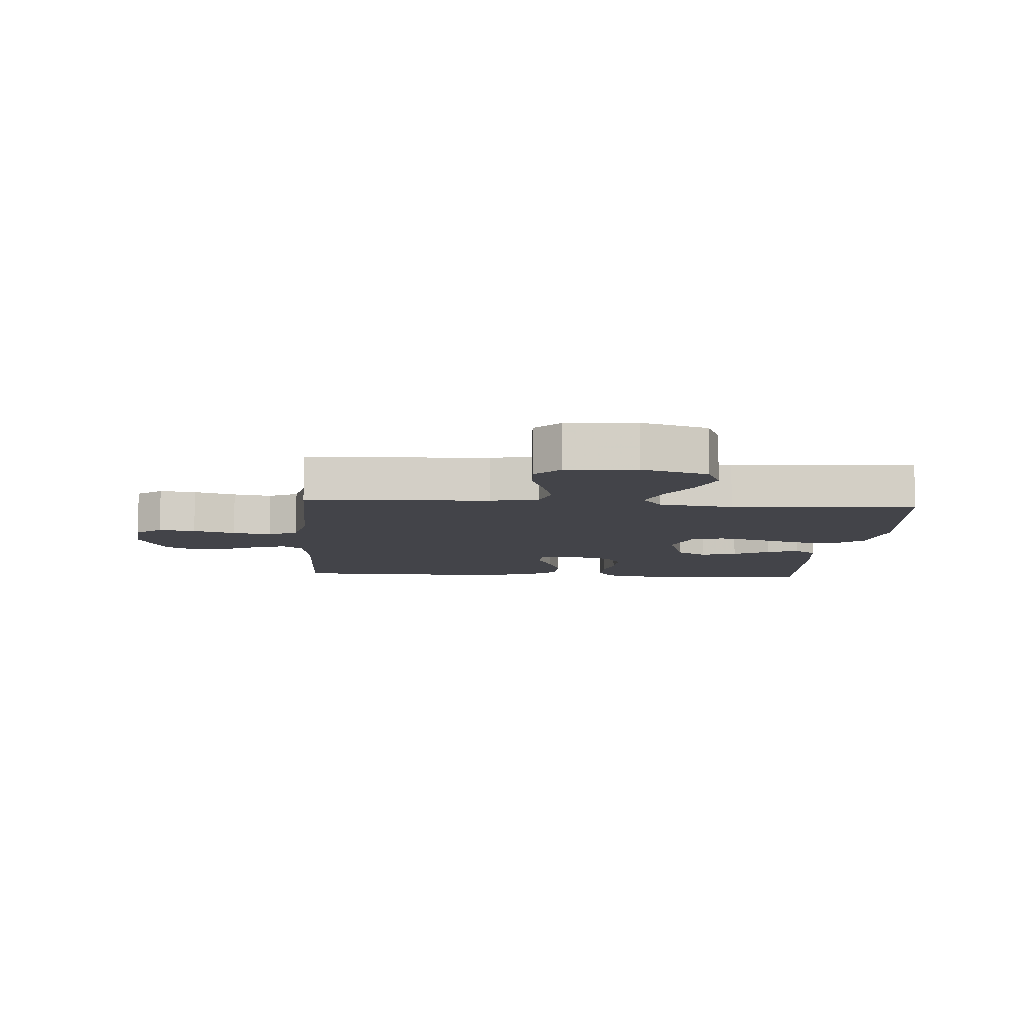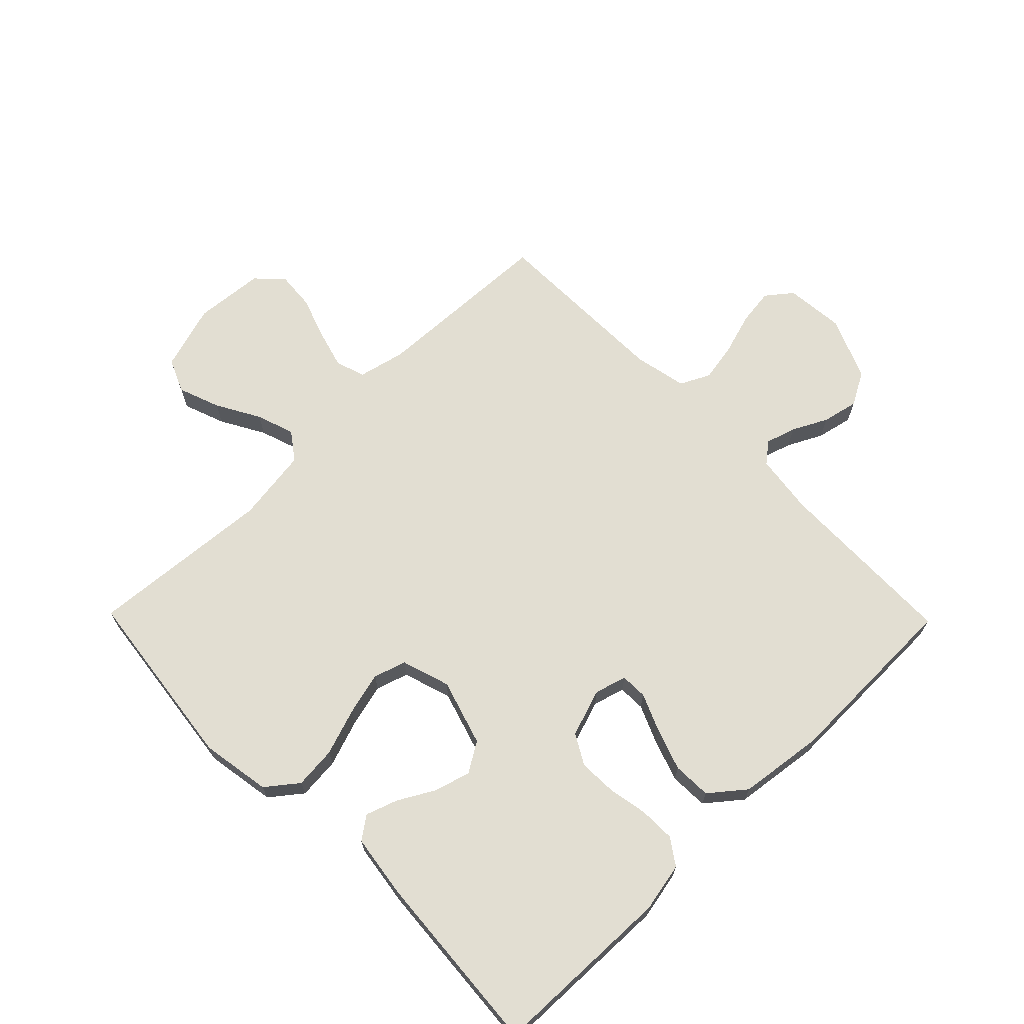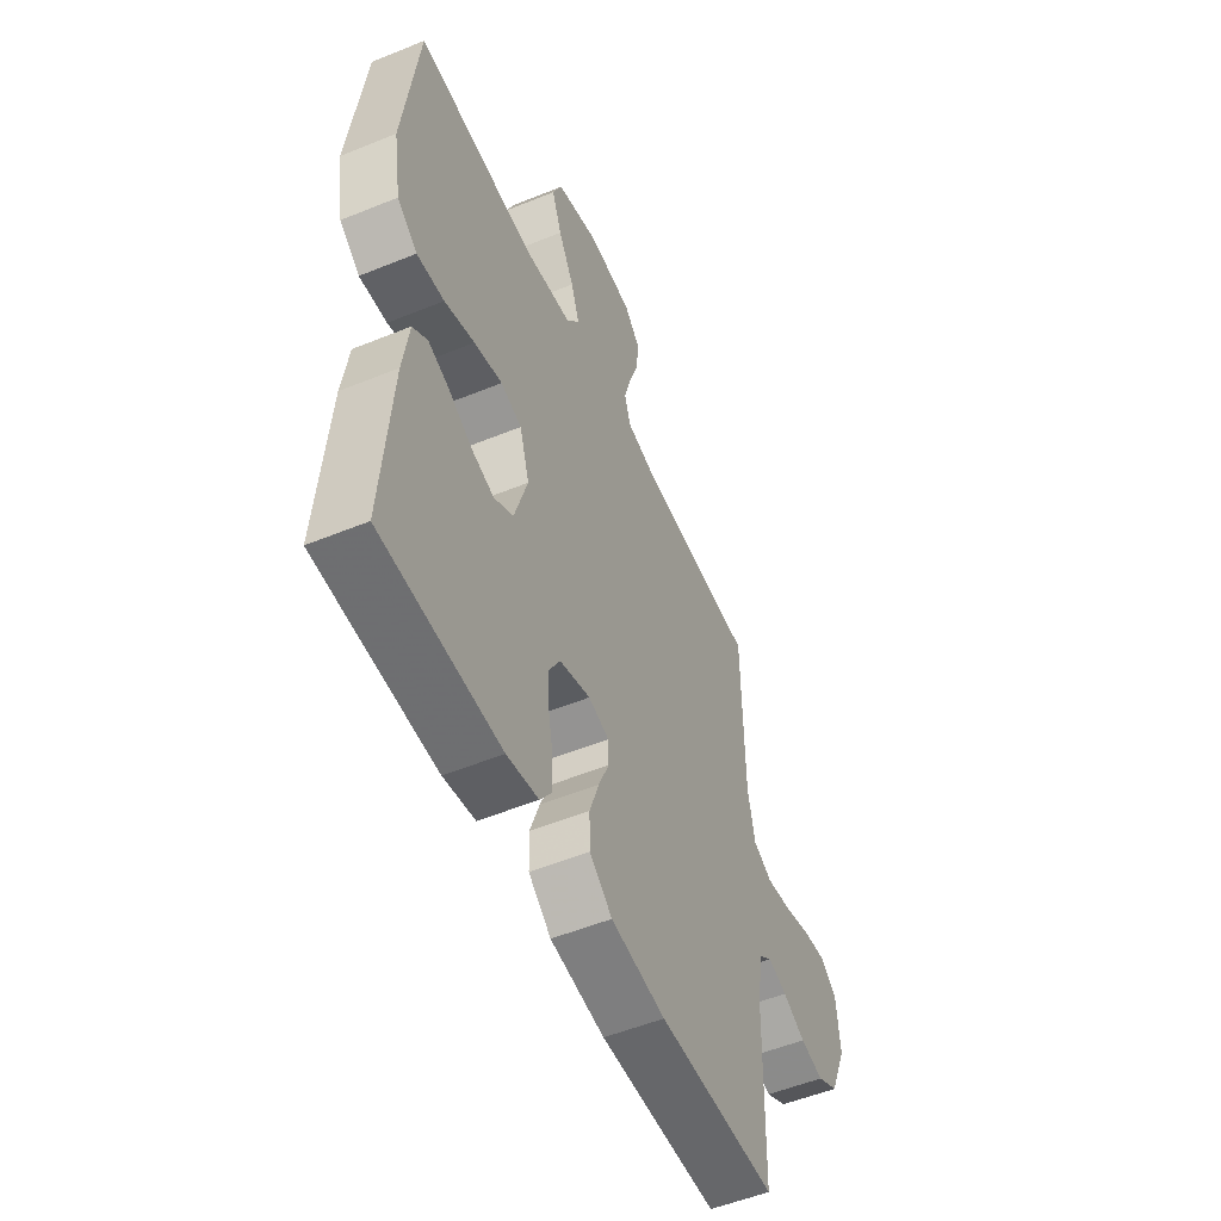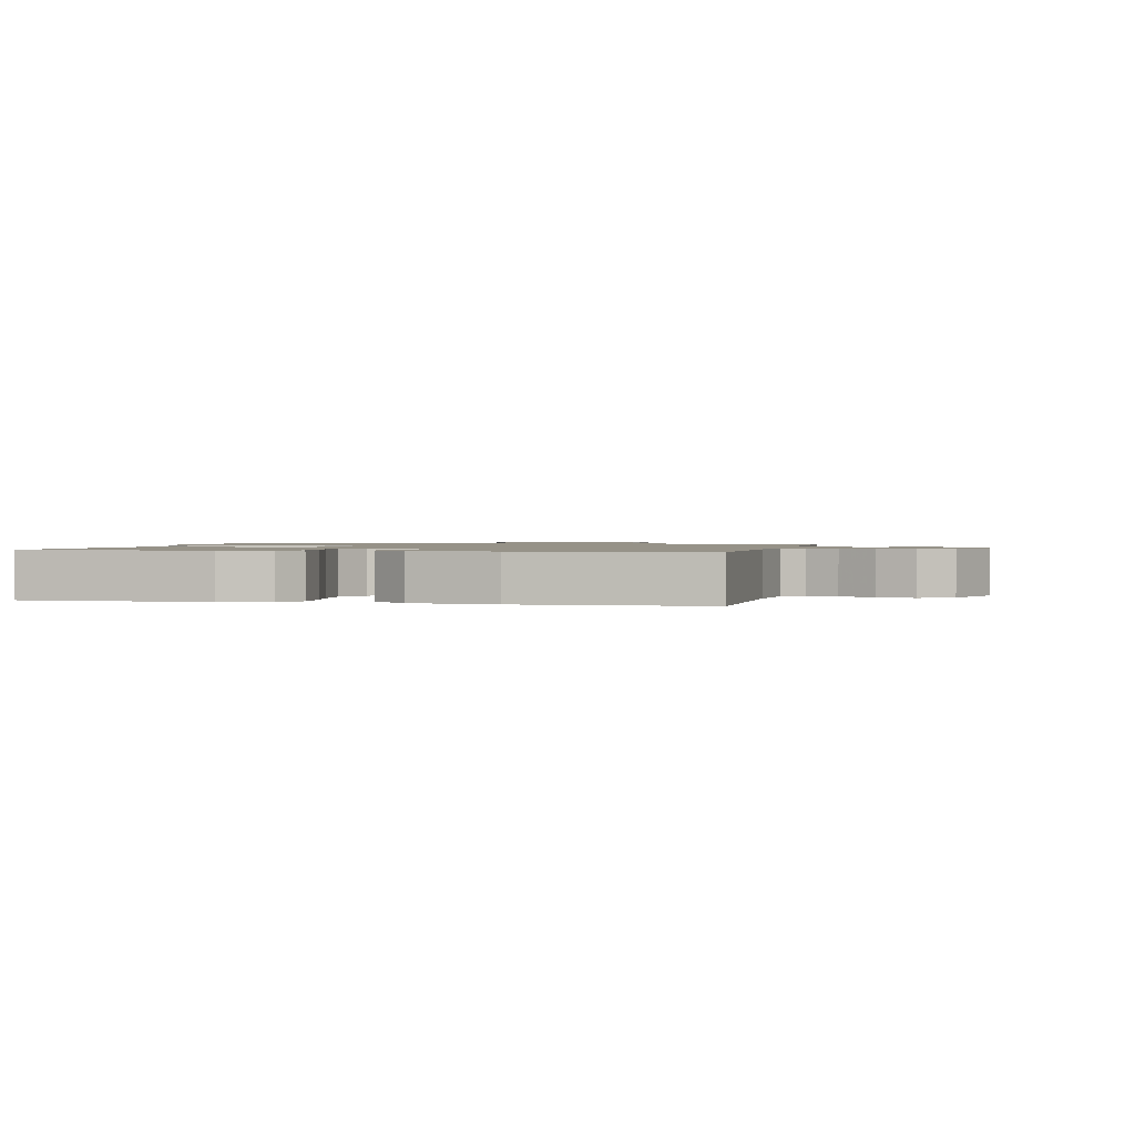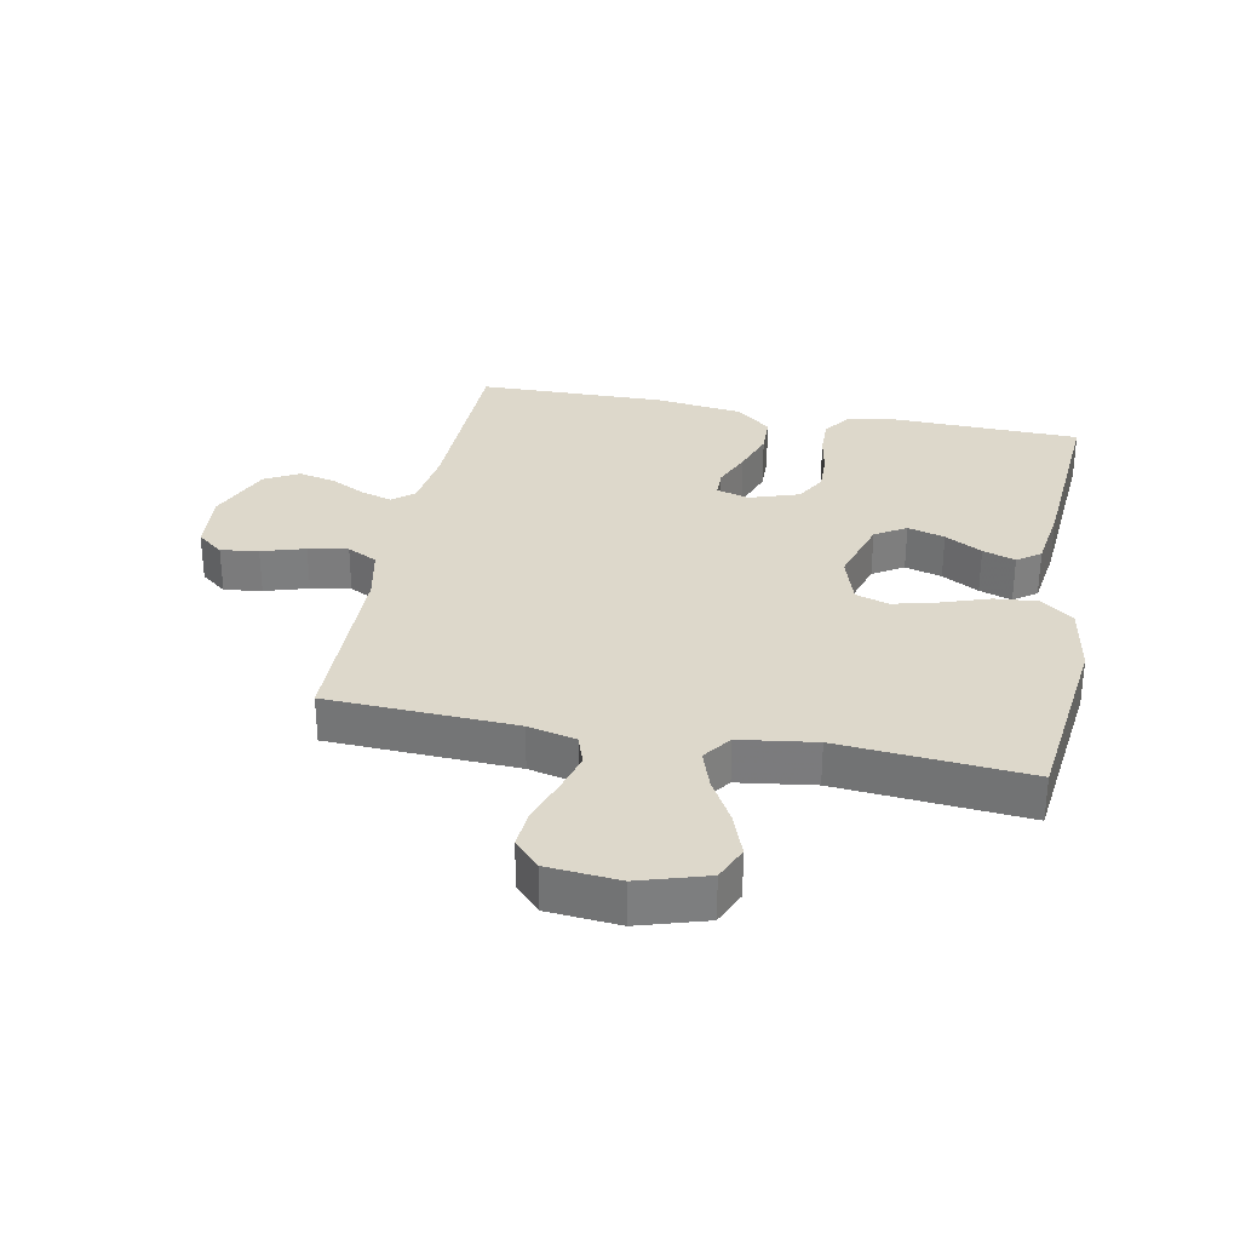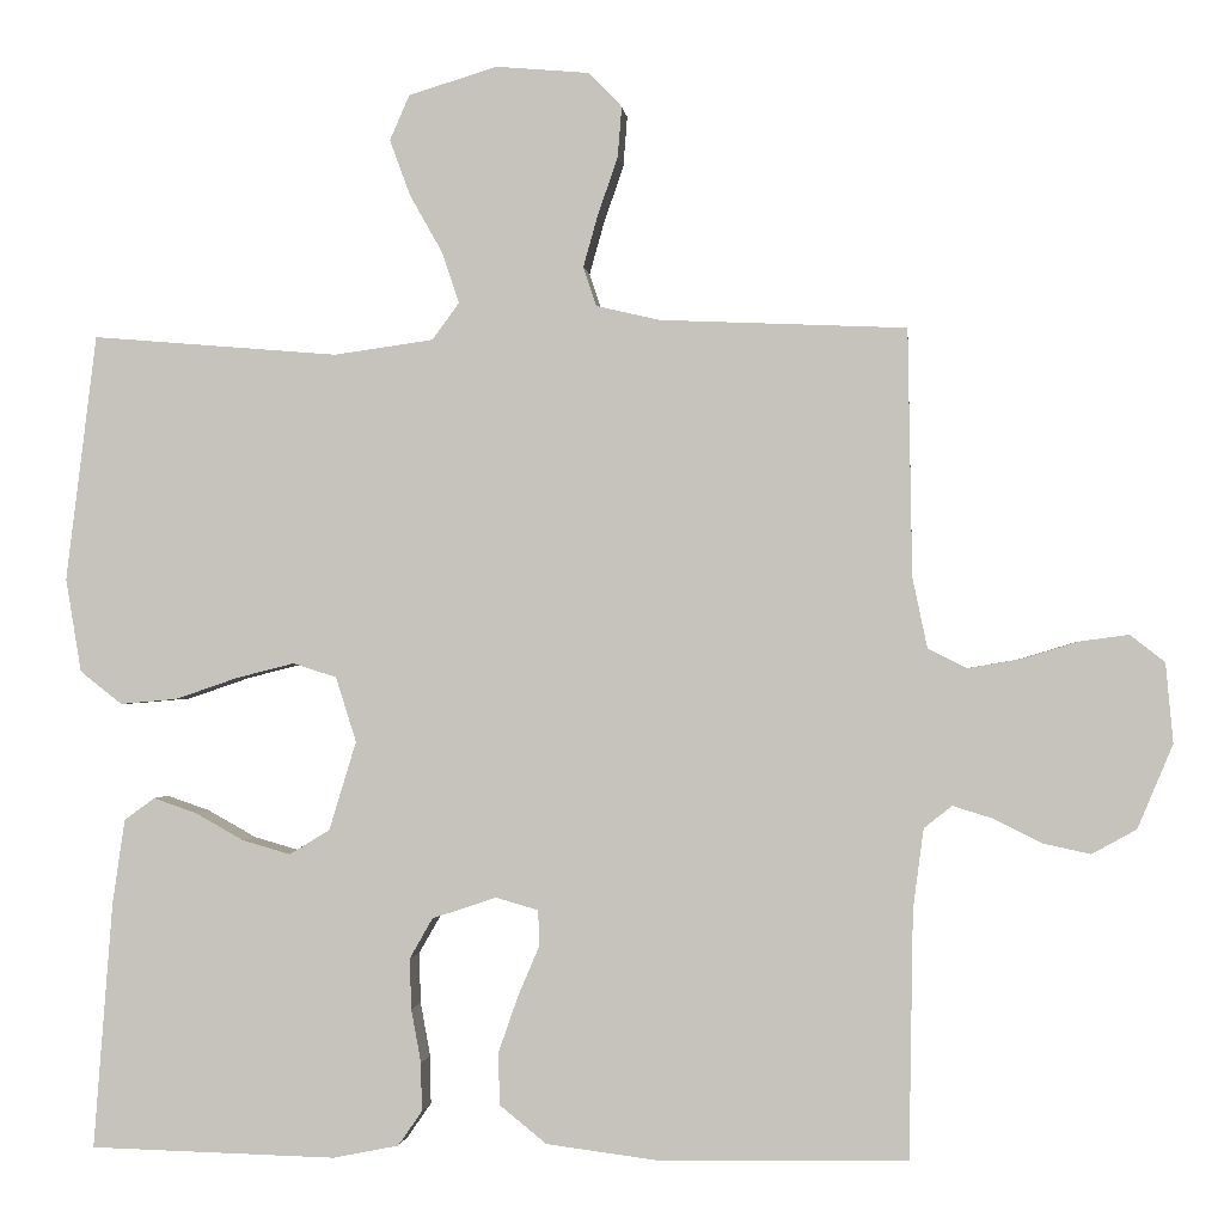
<metadata>
{"format":"obj","ext":"obj","renderer":"f3d","projection":"perspective","resolution":1024,"background":"white","views":[{"elev":-8.5,"azim":-4.3,"up":"+Y"},{"elev":68.0,"azim":135.6,"up":"+Y"},{"elev":-53.1,"azim":113.6,"up":"+Z"},{"elev":1.2,"azim":-167.1,"up":"+Y"},{"elev":31.1,"azim":11.0,"up":"+Y"},{"elev":-1.1,"azim":-174.2,"up":"+Z"}]}
</metadata>
<code>
v 0.5 0.07 -0.5
v 0.2 0.07 -0.508
v 0.12 0.07 -0.492
v 0.091 0.07 -0.45
v 0.092 0.07 -0.391
v 0.104 0.07 -0.326
v 0.106 0.07 -0.264
v 0.078 0.07 -0.215
v 0 0.07 -0.189
v -0.052 0.07 -0.204
v -0.053 0.07 -0.248
v -0.027 0.07 -0.309
v -0.003 0.07 -0.378
v -0.005 0.07 -0.441
v -0.062 0.07 -0.487
v -0.2 0.07 -0.505
v -0.5 0.07 -0.5
v -0.505 0.07 -0.2
v -0.518 0.07 -0.102
v -0.552 0.07 -0.075
v -0.601 0.07 -0.09
v -0.658 0.07 -0.119
v -0.717 0.07 -0.132
v -0.771 0.07 -0.102
v -0.814 0.07 0
v -0.805 0.07 0.097
v -0.763 0.07 0.13
v -0.703 0.07 0.122
v -0.634 0.07 0.101
v -0.571 0.07 0.09
v -0.523 0.07 0.114
v -0.505 0.07 0.2
v -0.5 0.07 0.5
v -0.2 0.07 0.513
v -0.123 0.07 0.531
v -0.107 0.07 0.579
v -0.125 0.07 0.643
v -0.149 0.07 0.712
v -0.154 0.07 0.774
v -0.114 0.07 0.816
v 0 0.07 0.826
v 0.108 0.07 0.793
v 0.132 0.07 0.738
v 0.107 0.07 0.67
v 0.067 0.07 0.599
v 0.046 0.07 0.537
v 0.079 0.07 0.492
v 0.2 0.07 0.475
v 0.5 0.07 0.5
v 0.537 0.07 0.2
v 0.518 0.07 0.086
v 0.467 0.07 0.046
v 0.398 0.07 0.052
v 0.322 0.07 0.078
v 0.251 0.07 0.096
v 0.198 0.07 0.079
v 0.173 0.07 0
v 0.206 0.07 -0.108
v 0.255 0.07 -0.138
v 0.314 0.07 -0.121
v 0.373 0.07 -0.088
v 0.425 0.07 -0.07
v 0.462 0.07 -0.097
v 0.477 0.07 -0.2
v 0.5 0 -0.5
v 0.2 0 -0.508
v 0.12 0 -0.492
v 0.091 0 -0.45
v 0.092 0 -0.391
v 0.104 0 -0.326
v 0.106 0 -0.264
v 0.078 0 -0.215
v 0 0 -0.189
v -0.052 0 -0.204
v -0.053 0 -0.248
v -0.027 0 -0.309
v -0.003 0 -0.378
v -0.005 0 -0.441
v -0.062 0 -0.487
v -0.2 0 -0.505
v -0.5 0 -0.5
v -0.505 0 -0.2
v -0.518 0 -0.102
v -0.552 0 -0.075
v -0.601 0 -0.09
v -0.658 0 -0.119
v -0.717 0 -0.132
v -0.771 0 -0.102
v -0.814 0 0
v -0.805 0 0.097
v -0.763 0 0.13
v -0.703 0 0.122
v -0.634 0 0.101
v -0.571 0 0.09
v -0.523 0 0.114
v -0.505 0 0.2
v -0.5 0 0.5
v -0.2 0 0.513
v -0.123 0 0.531
v -0.107 0 0.579
v -0.125 0 0.643
v -0.149 0 0.712
v -0.154 0 0.774
v -0.114 0 0.816
v 0 0 0.826
v 0.108 0 0.793
v 0.132 0 0.738
v 0.107 0 0.67
v 0.067 0 0.599
v 0.046 0 0.537
v 0.079 0 0.492
v 0.2 0 0.475
v 0.5 0 0.5
v 0.537 0 0.2
v 0.518 0 0.086
v 0.467 0 0.046
v 0.398 0 0.052
v 0.322 0 0.078
v 0.251 0 0.096
v 0.198 0 0.079
v 0.173 0 0
v 0.206 0 -0.108
v 0.255 0 -0.138
v 0.314 0 -0.121
v 0.373 0 -0.088
v 0.425 0 -0.07
v 0.462 0 -0.097
v 0.477 0 -0.2
f 60 61 62 63
f 59 60 63 64
f 51 52 53 54
f 51 54 55
f 48 49 50 51
f 47 48 51 55
f 46 47 55 56
f 42 43 44 45
f 42 45 46
f 41 42 46
f 40 41 46
f 37 38 39 40
f 36 37 40 46
f 35 36 46 56
f 32 33 34
f 31 32 34 35
f 26 27 28 29
f 26 29 30
f 25 26 30
f 24 25 30
f 21 22 23 24
f 20 21 24 30
f 19 20 30 31
f 15 16 17 18
f 11 12 13 14
f 11 14 15 18
f 3 4 5 6
f 3 6 7
f 2 3 7
f 59 64 1 2
f 58 59 2 7
f 57 58 7 8
f 56 57 8 9
f 35 56 9 10
f 18 19 31 35
f 10 11 18 35
f 127 126 125 124
f 128 127 124 123
f 118 117 116 115
f 119 118 115
f 115 114 113 112
f 119 115 112 111
f 120 119 111 110
f 109 108 107 106
f 110 109 106
f 110 106 105
f 110 105 104
f 104 103 102 101
f 110 104 101 100
f 120 110 100 99
f 98 97 96
f 99 98 96 95
f 93 92 91 90
f 94 93 90
f 94 90 89
f 94 89 88
f 88 87 86 85
f 94 88 85 84
f 95 94 84 83
f 82 81 80 79
f 78 77 76 75
f 82 79 78 75
f 70 69 68 67
f 71 70 67
f 71 67 66
f 66 65 128 123
f 71 66 123 122
f 72 71 122 121
f 73 72 121 120
f 74 73 120 99
f 99 95 83 82
f 99 82 75 74
f 1 65 66 2
f 2 66 67 3
f 3 67 68 4
f 4 68 69 5
f 5 69 70 6
f 6 70 71 7
f 7 71 72 8
f 8 72 73 9
f 9 73 74 10
f 10 74 75 11
f 11 75 76 12
f 12 76 77 13
f 13 77 78 14
f 14 78 79 15
f 15 79 80 16
f 16 80 81 17
f 17 81 82 18
f 18 82 83 19
f 19 83 84 20
f 20 84 85 21
f 21 85 86 22
f 22 86 87 23
f 23 87 88 24
f 24 88 89 25
f 25 89 90 26
f 26 90 91 27
f 27 91 92 28
f 28 92 93 29
f 29 93 94 30
f 30 94 95 31
f 31 95 96 32
f 32 96 97 33
f 33 97 98 34
f 34 98 99 35
f 35 99 100 36
f 36 100 101 37
f 37 101 102 38
f 38 102 103 39
f 39 103 104 40
f 40 104 105 41
f 41 105 106 42
f 42 106 107 43
f 43 107 108 44
f 44 108 109 45
f 45 109 110 46
f 46 110 111 47
f 47 111 112 48
f 48 112 113 49
f 49 113 114 50
f 50 114 115 51
f 51 115 116 52
f 52 116 117 53
f 53 117 118 54
f 54 118 119 55
f 55 119 120 56
f 56 120 121 57
f 57 121 122 58
f 58 122 123 59
f 59 123 124 60
f 60 124 125 61
f 61 125 126 62
f 62 126 127 63
f 63 127 128 64
f 64 128 65 1

</code>
